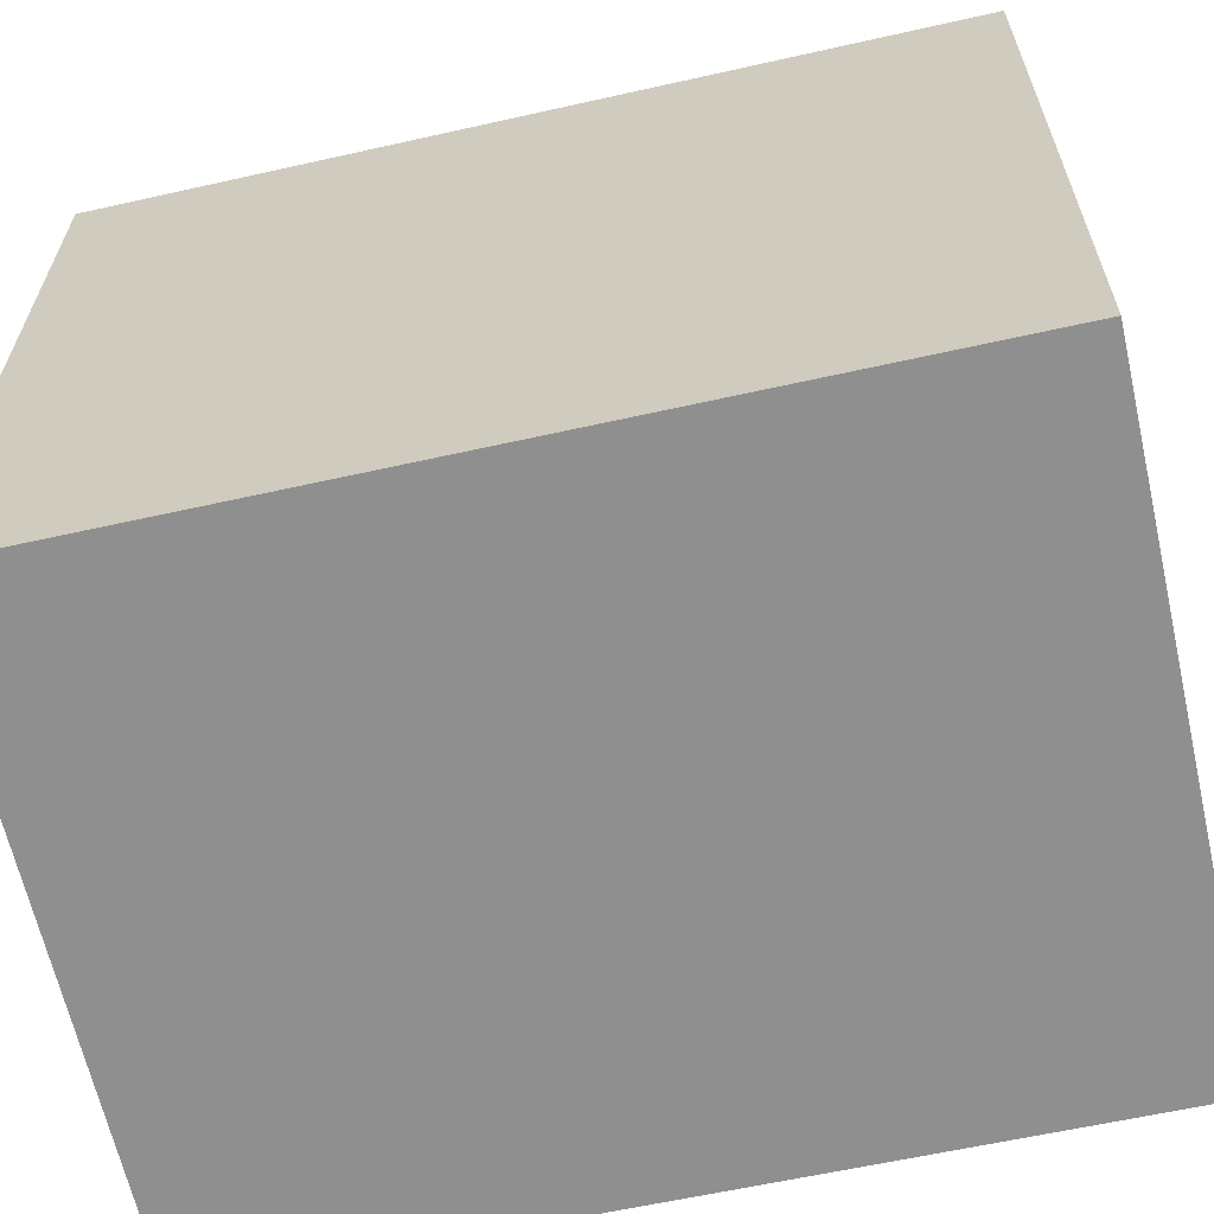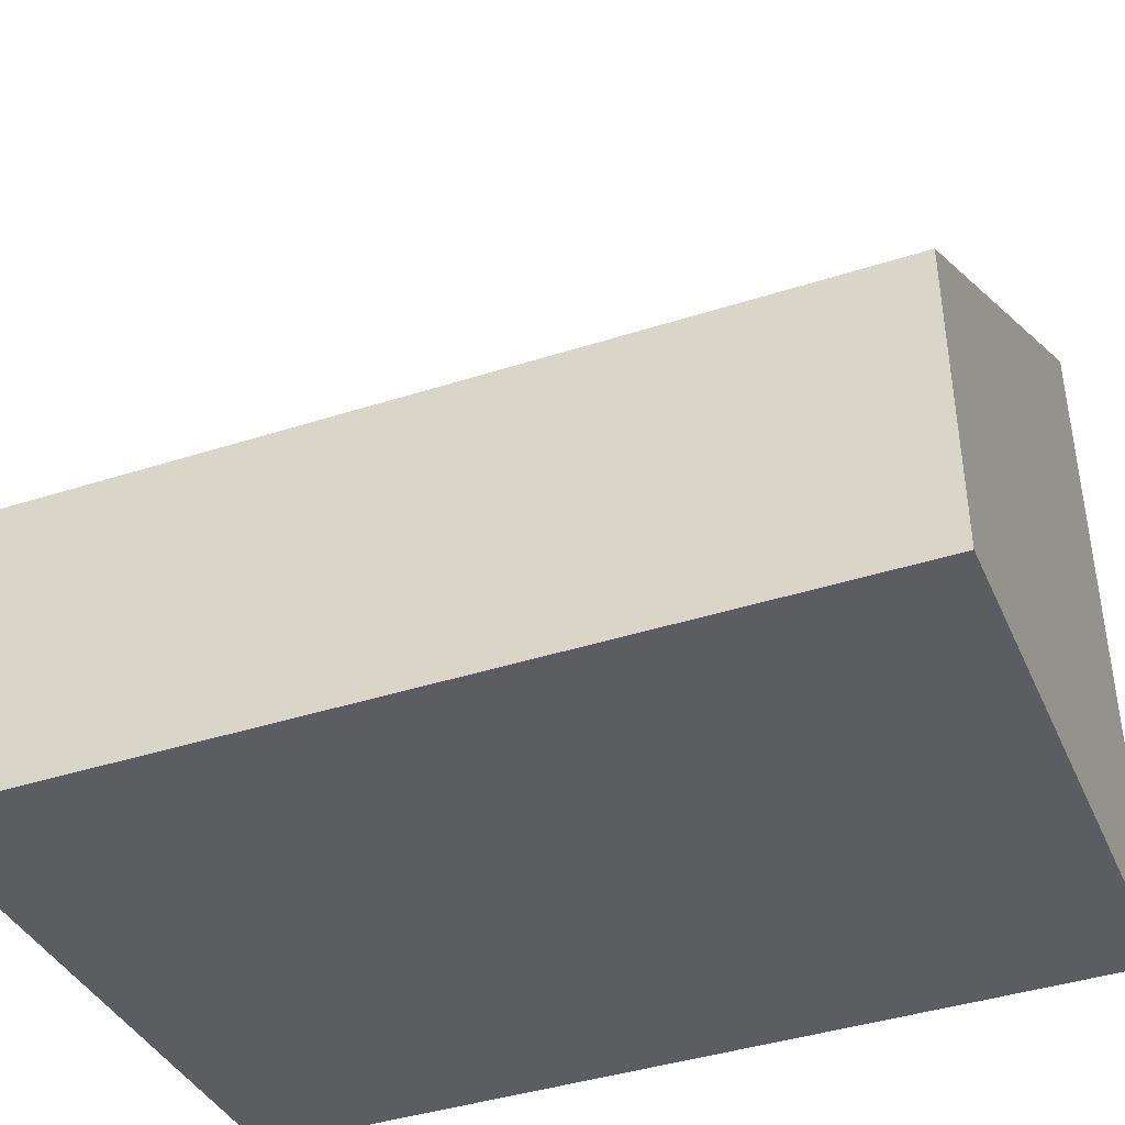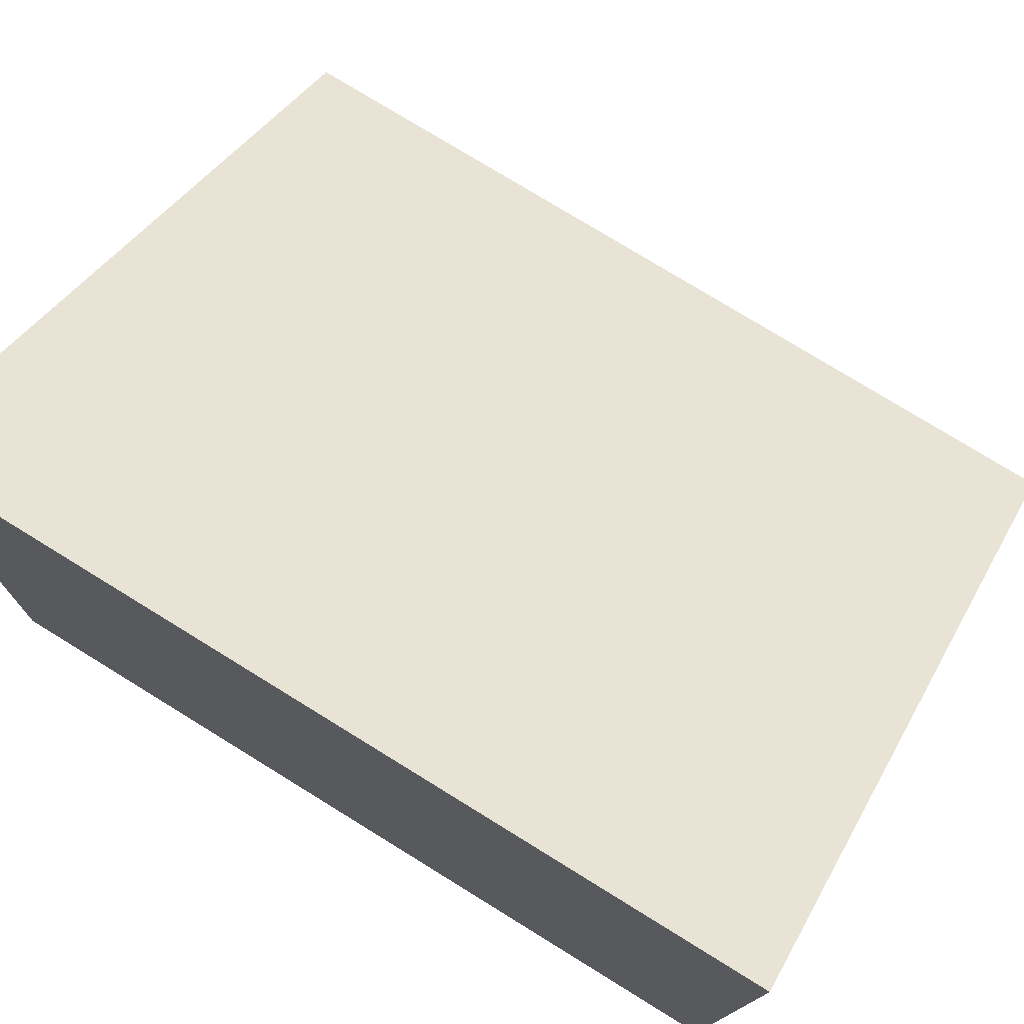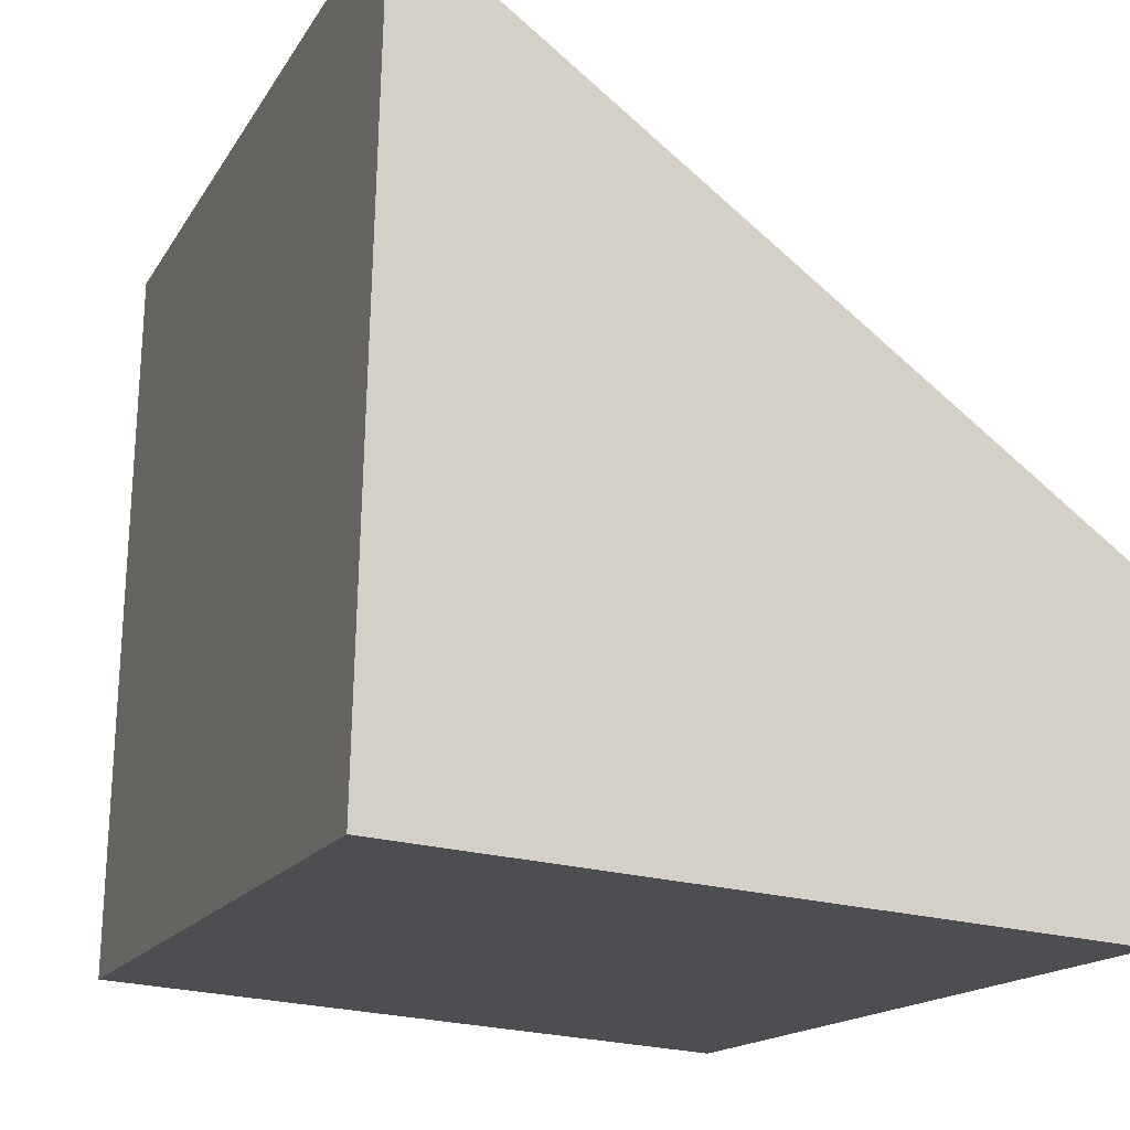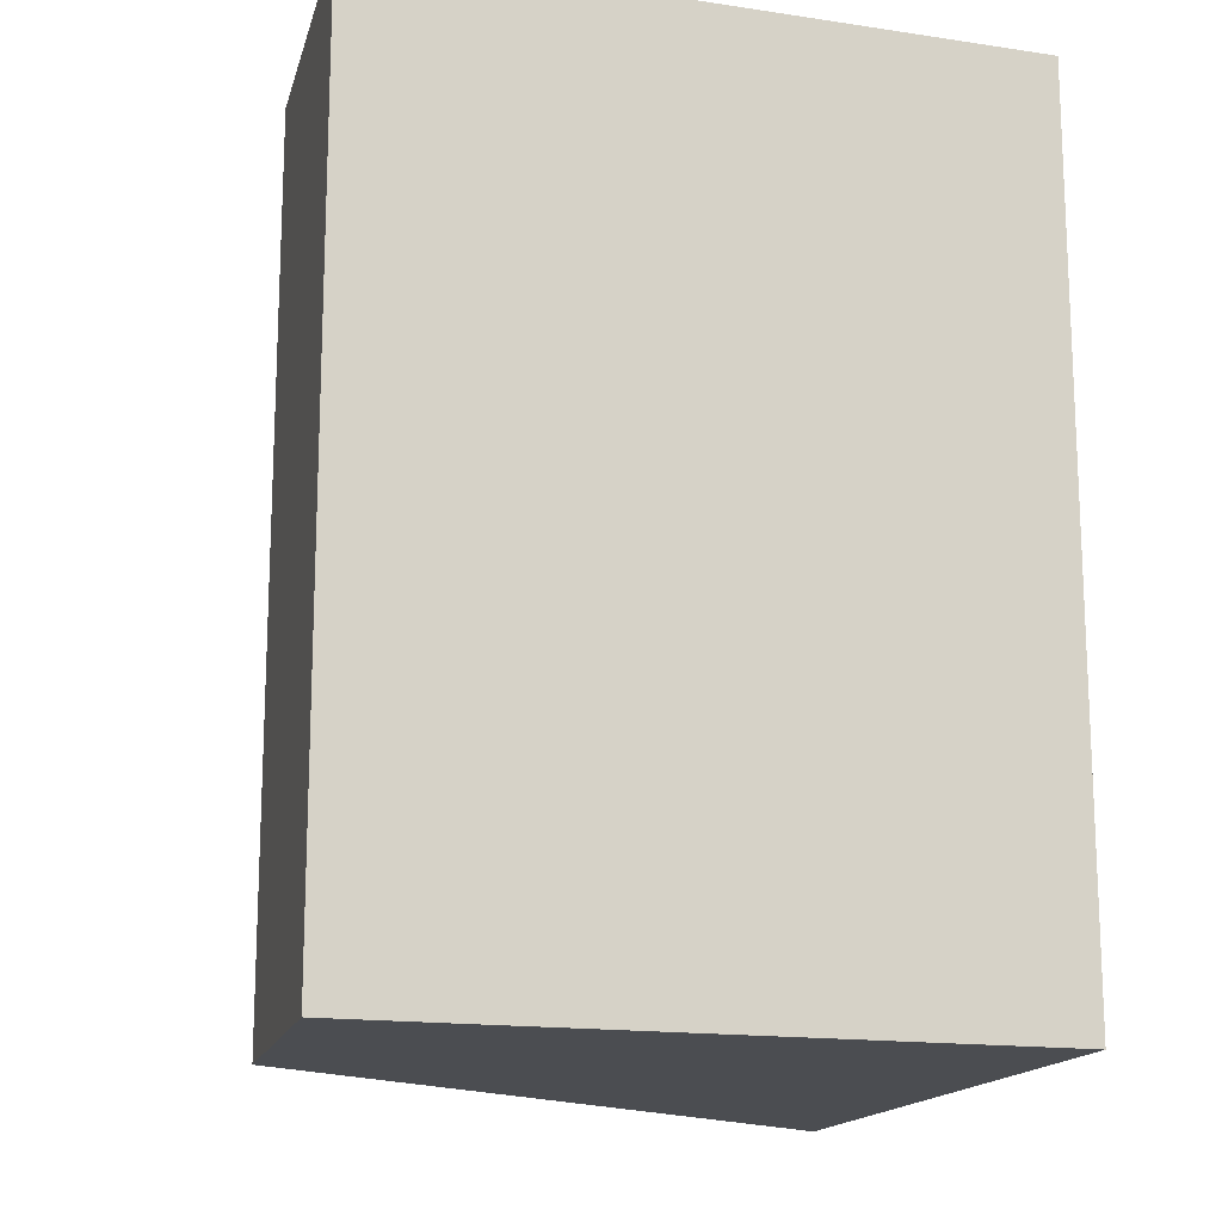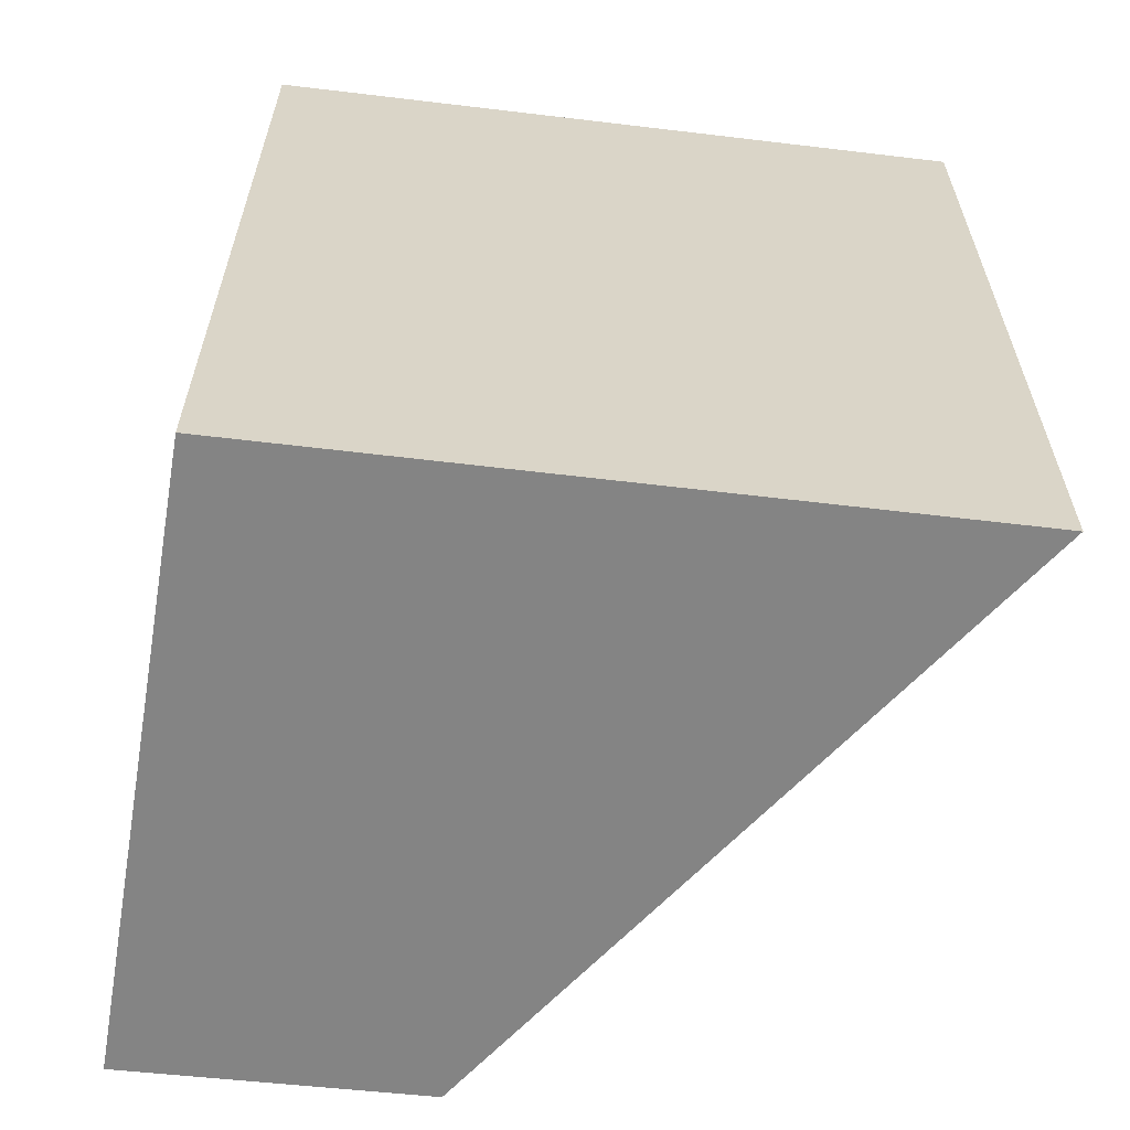
<metadata>
{"format":"obj","ext":"obj","renderer":"f3d","projection":"perspective","resolution":1024,"background":"white","views":[{"elev":-61.2,"azim":-77.1,"up":"+Z"},{"elev":-41.2,"azim":111.3,"up":"+Z"},{"elev":77.2,"azim":-58.4,"up":"+Z"},{"elev":-15.4,"azim":-20.4,"up":"+Z"},{"elev":-15.8,"azim":166.9,"up":"+Y"},{"elev":-61.4,"azim":-95.5,"up":"+Y"}]}
</metadata>
<code>
v  0 8 4.899e-16
v  5.975 8 2.371
v  5.945 8 -0.456
v  0.169 8 6.694
v  5.975 -1.452e-16 2.371
v  5.945 2.792e-17 -0.456
v  0 0 0
v  0.169 -4.099e-16 6.694
g defaultobject
f 1 2 3
f 2 1 4
f 5 3 2
f 3 5 6
f 6 1 3
f 1 6 7
f 7 4 1
f 4 7 8
f 8 2 4
f 2 8 5
f 5 7 6
f 7 5 8

</code>
